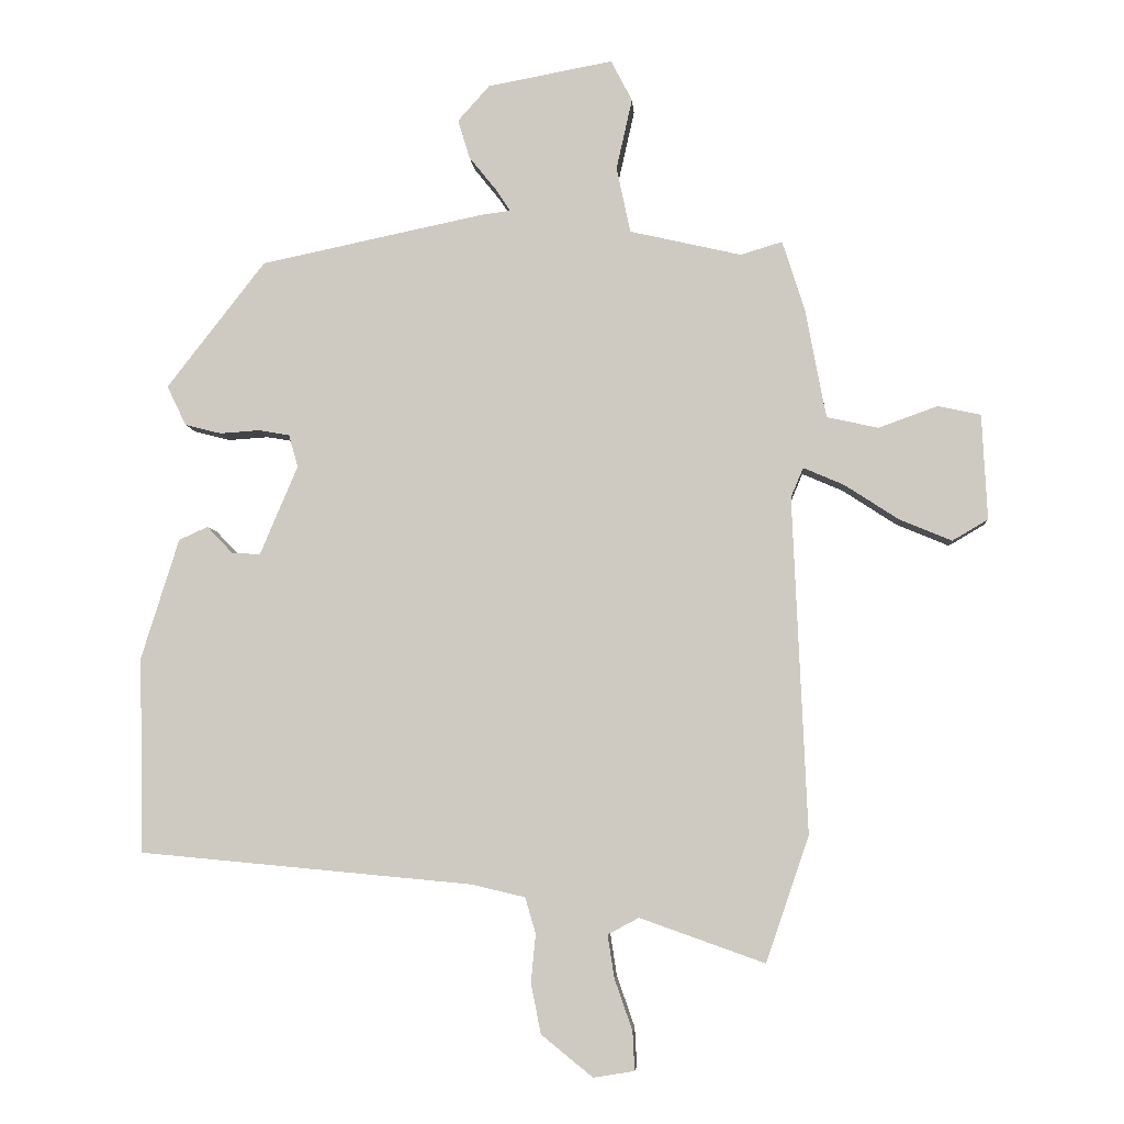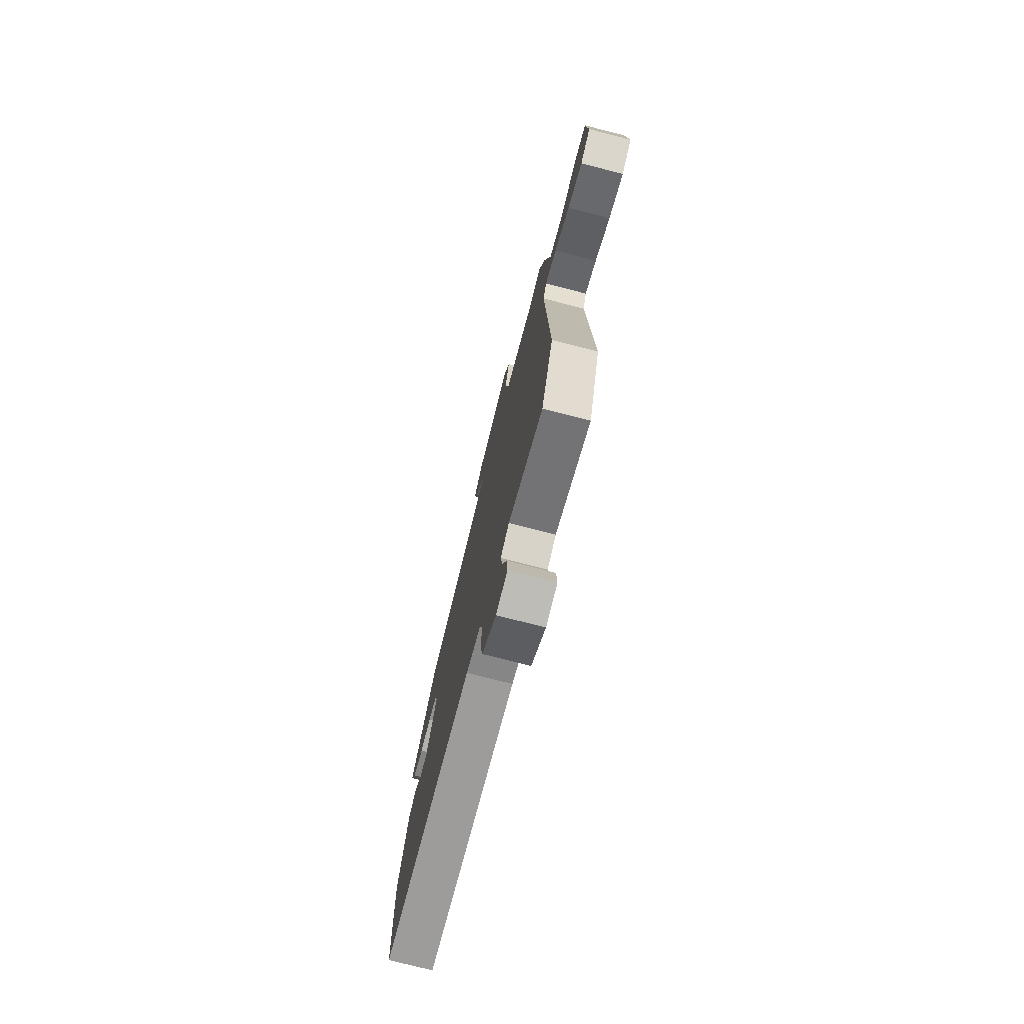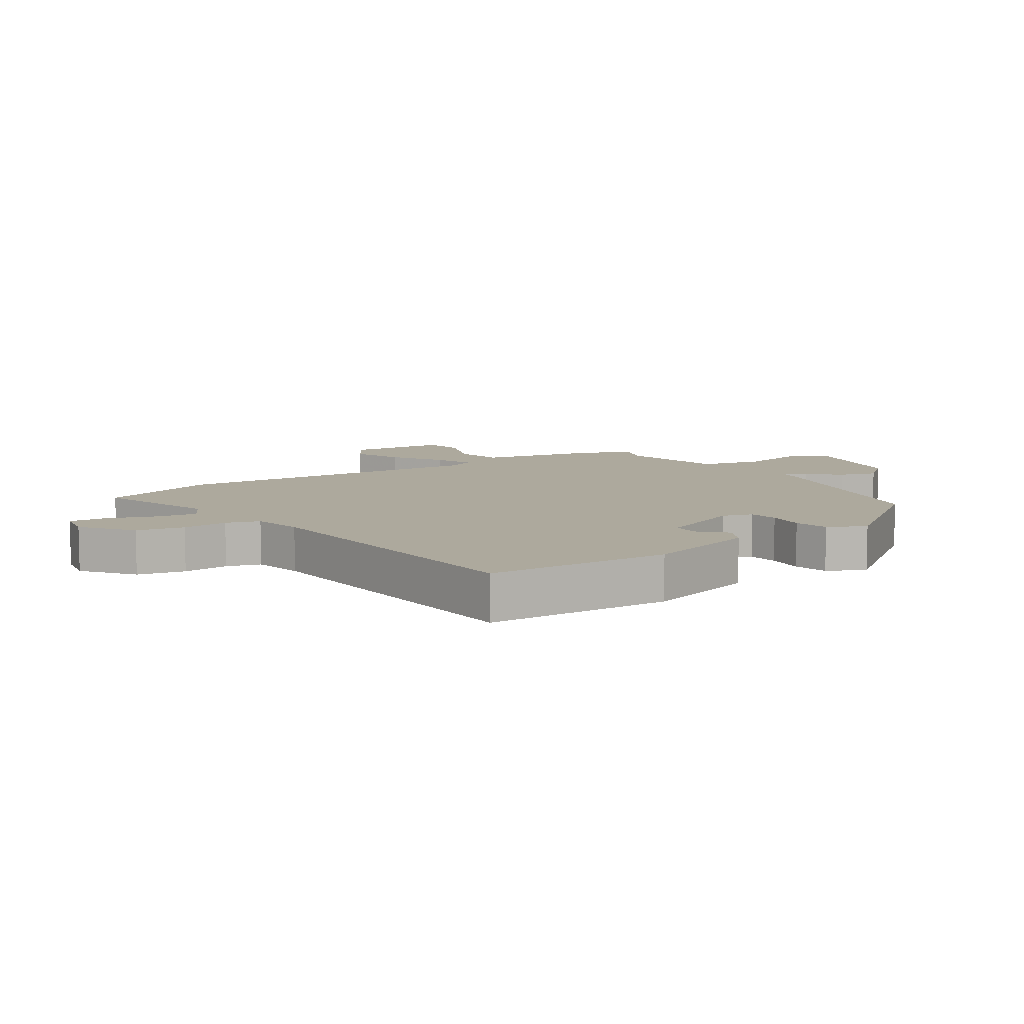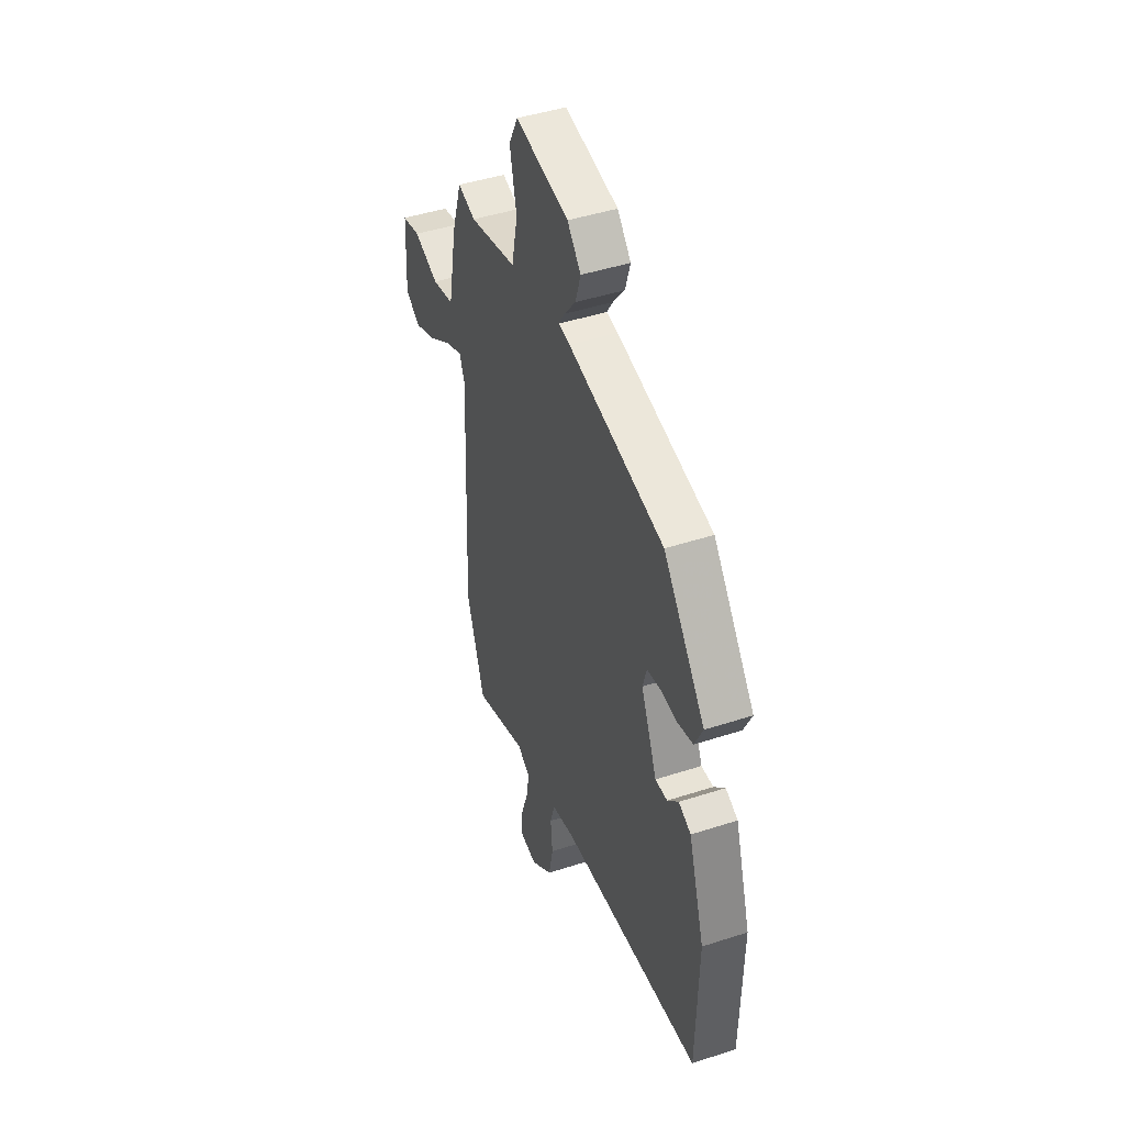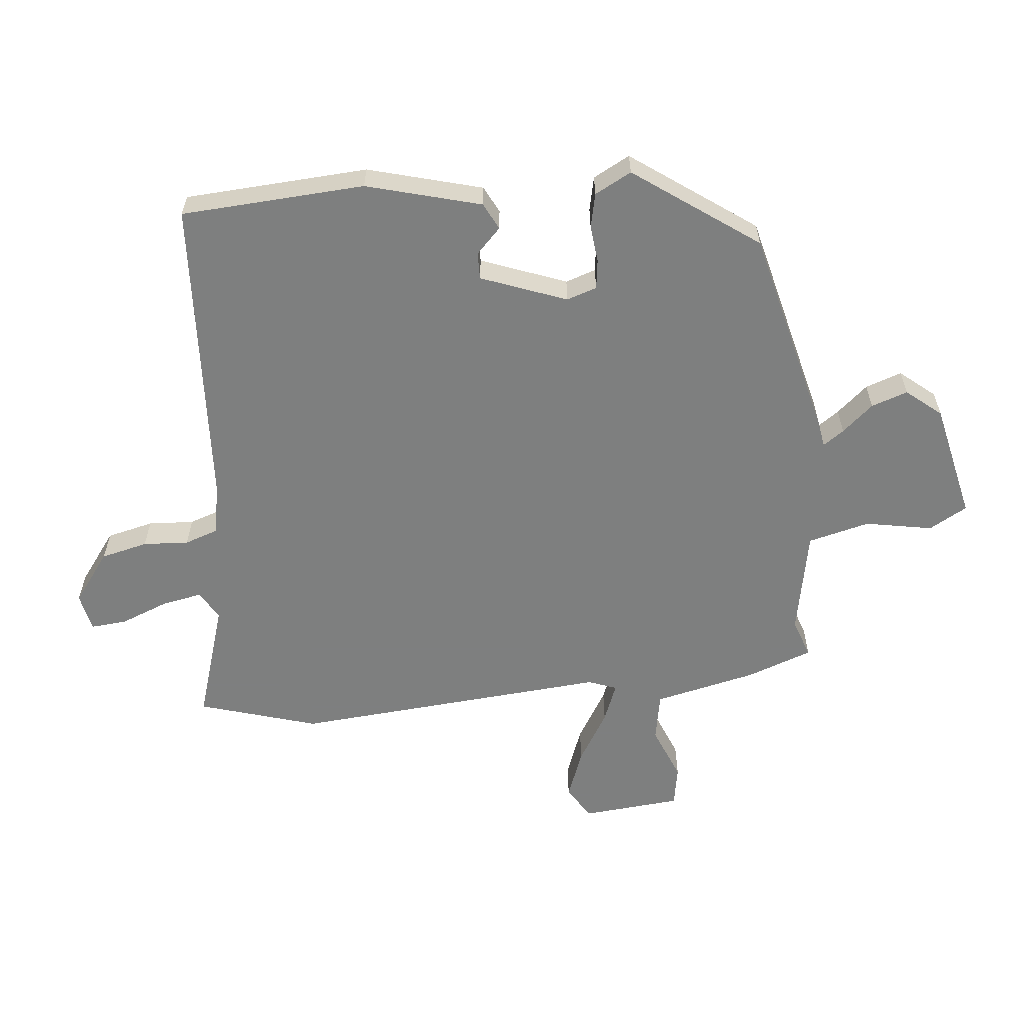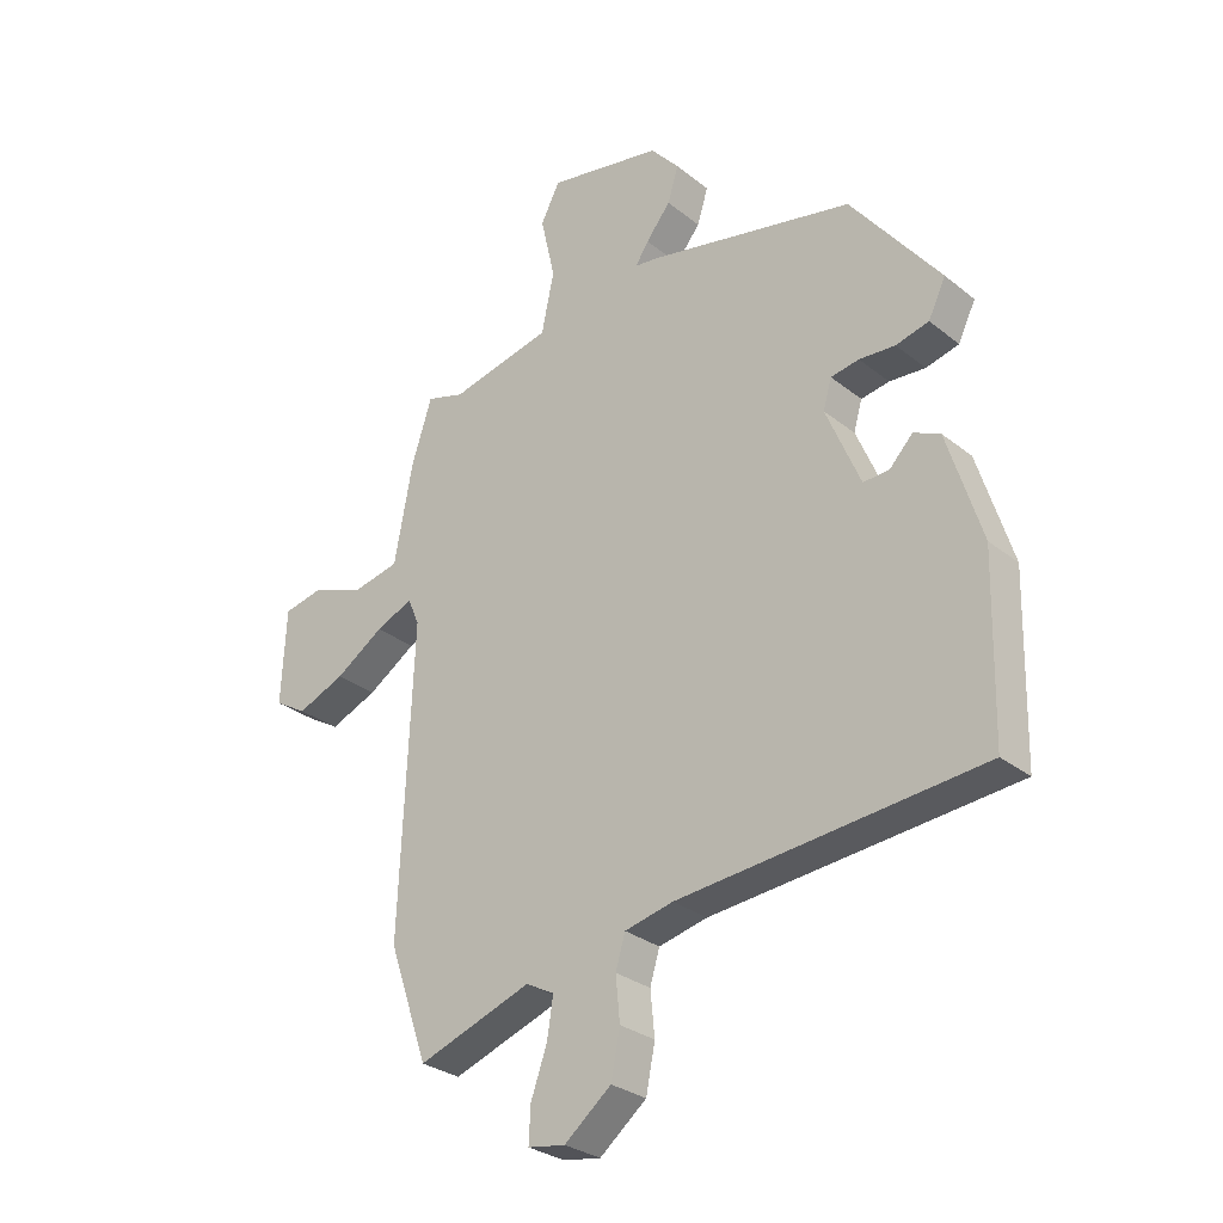
<metadata>
{"format":"obj","ext":"obj","renderer":"f3d","projection":"perspective","resolution":1024,"background":"white","views":[{"elev":-5.8,"azim":4.3,"up":"+Z"},{"elev":-75.5,"azim":75.6,"up":"+Z"},{"elev":8.9,"azim":-122.5,"up":"+Y"},{"elev":44.8,"azim":-110.7,"up":"+Z"},{"elev":-59.6,"azim":-82.1,"up":"+Y"},{"elev":-29.0,"azim":-139.5,"up":"+Z"}]}
</metadata>
<code>
v -0.482 0.07 -0.444
v -0.489 0.07 -0.148
v -0.432 0.07 0.034
v -0.388 0.07 0.054
v -0.349 0.07 0.013
v -0.306 0.07 0.011
v -0.249 0.07 0.146
v -0.263 0.07 0.195
v -0.31 0.07 0.203
v -0.37 0.07 0.199
v -0.425 0.07 0.213
v -0.454 0.07 0.273
v -0.305 0.07 0.465
v 0.037 0.07 0.536
v 0.078 0.07 0.541
v 0.056 0.07 0.575
v 0.015 0.07 0.626
v -0.003 0.07 0.685
v 0.045 0.07 0.739
v 0.235 0.07 0.774
v 0.267 0.07 0.712
v 0.243 0.07 0.605
v 0.264 0.07 0.505
v 0.433 0.07 0.466
v 0.496 0.07 0.485
v 0.53 0.07 0.379
v 0.561 0.07 0.213
v 0.639 0.07 0.196
v 0.728 0.07 0.228
v 0.793 0.07 0.214
v 0.801 0.07 0.055
v 0.747 0.07 0.023
v 0.668 0.07 0.056
v 0.587 0.07 0.109
v 0.525 0.07 0.136
v 0.506 0.07 0.091
v 0.528 0.07 -0.418
v 0.463 0.07 -0.607
v 0.274 0.07 -0.54
v 0.227 0.07 -0.565
v 0.237 0.07 -0.63
v 0.264 0.07 -0.707
v 0.267 0.07 -0.766
v 0.205 0.07 -0.776
v 0.127 0.07 -0.713
v 0.112 0.07 -0.637
v 0.119 0.07 -0.564
v 0.103 0.07 -0.51
v 0.022 0.07 -0.491
v -0.482 0 -0.444
v -0.489 0 -0.148
v -0.432 0 0.034
v -0.388 0 0.054
v -0.349 0 0.013
v -0.306 0 0.011
v -0.249 0 0.146
v -0.263 0 0.195
v -0.31 0 0.203
v -0.37 0 0.199
v -0.425 0 0.213
v -0.454 0 0.273
v -0.305 0 0.465
v 0.037 0 0.536
v 0.078 0 0.541
v 0.056 0 0.575
v 0.015 0 0.626
v -0.003 0 0.685
v 0.045 0 0.739
v 0.235 0 0.774
v 0.267 0 0.712
v 0.243 0 0.605
v 0.264 0 0.505
v 0.433 0 0.466
v 0.496 0 0.485
v 0.53 0 0.379
v 0.561 0 0.213
v 0.639 0 0.196
v 0.728 0 0.228
v 0.793 0 0.214
v 0.801 0 0.055
v 0.747 0 0.023
v 0.668 0 0.056
v 0.587 0 0.109
v 0.525 0 0.136
v 0.506 0 0.091
v 0.528 0 -0.418
v 0.463 0 -0.607
v 0.274 0 -0.54
v 0.227 0 -0.565
v 0.237 0 -0.63
v 0.264 0 -0.707
v 0.267 0 -0.766
v 0.205 0 -0.776
v 0.127 0 -0.713
v 0.112 0 -0.637
v 0.119 0 -0.564
v 0.103 0 -0.51
v 0.022 0 -0.491
f 45 46 47
f 44 45 47
f 43 44 47
f 42 43 47
f 41 42 47
f 40 41 47 48
f 39 40 48
f 36 37 38 39
f 36 39 48 49
f 32 33 34
f 31 32 34
f 30 31 34
f 29 30 34
f 28 29 34
f 27 28 34 35
f 26 27 35
f 25 26 35
f 24 25 35
f 49 1 2
f 36 49 2
f 35 36 2
f 24 35 2
f 23 24 2
f 20 21 22
f 19 20 22
f 18 19 22
f 17 18 22
f 16 17 22
f 13 14 15
f 12 13 15
f 11 12 15
f 10 11 15
f 9 10 15
f 8 9 15
f 7 8 15
f 6 7 15
f 2 3 4 5
f 2 5 6
f 23 2 6
f 15 16 22 23
f 6 15 23
f 96 95 94
f 96 94 93
f 96 93 92
f 96 92 91
f 96 91 90
f 97 96 90 89
f 97 89 88
f 88 87 86 85
f 98 97 88 85
f 83 82 81
f 83 81 80
f 83 80 79
f 83 79 78
f 83 78 77
f 84 83 77 76
f 84 76 75
f 84 75 74
f 84 74 73
f 51 50 98
f 51 98 85
f 51 85 84
f 51 84 73
f 51 73 72
f 71 70 69
f 71 69 68
f 71 68 67
f 71 67 66
f 71 66 65
f 64 63 62
f 64 62 61
f 64 61 60
f 64 60 59
f 64 59 58
f 64 58 57
f 64 57 56
f 64 56 55
f 54 53 52 51
f 55 54 51
f 55 51 72
f 72 71 65 64
f 72 64 55
f 1 50 51 2
f 2 51 52 3
f 3 52 53 4
f 4 53 54 5
f 5 54 55 6
f 6 55 56 7
f 7 56 57 8
f 8 57 58 9
f 9 58 59 10
f 10 59 60 11
f 11 60 61 12
f 12 61 62 13
f 13 62 63 14
f 14 63 64 15
f 15 64 65 16
f 16 65 66 17
f 17 66 67 18
f 18 67 68 19
f 19 68 69 20
f 20 69 70 21
f 21 70 71 22
f 22 71 72 23
f 23 72 73 24
f 24 73 74 25
f 25 74 75 26
f 26 75 76 27
f 27 76 77 28
f 28 77 78 29
f 29 78 79 30
f 30 79 80 31
f 31 80 81 32
f 32 81 82 33
f 33 82 83 34
f 34 83 84 35
f 35 84 85 36
f 36 85 86 37
f 37 86 87 38
f 38 87 88 39
f 39 88 89 40
f 40 89 90 41
f 41 90 91 42
f 42 91 92 43
f 43 92 93 44
f 44 93 94 45
f 45 94 95 46
f 46 95 96 47
f 47 96 97 48
f 48 97 98 49
f 49 98 50 1

</code>
